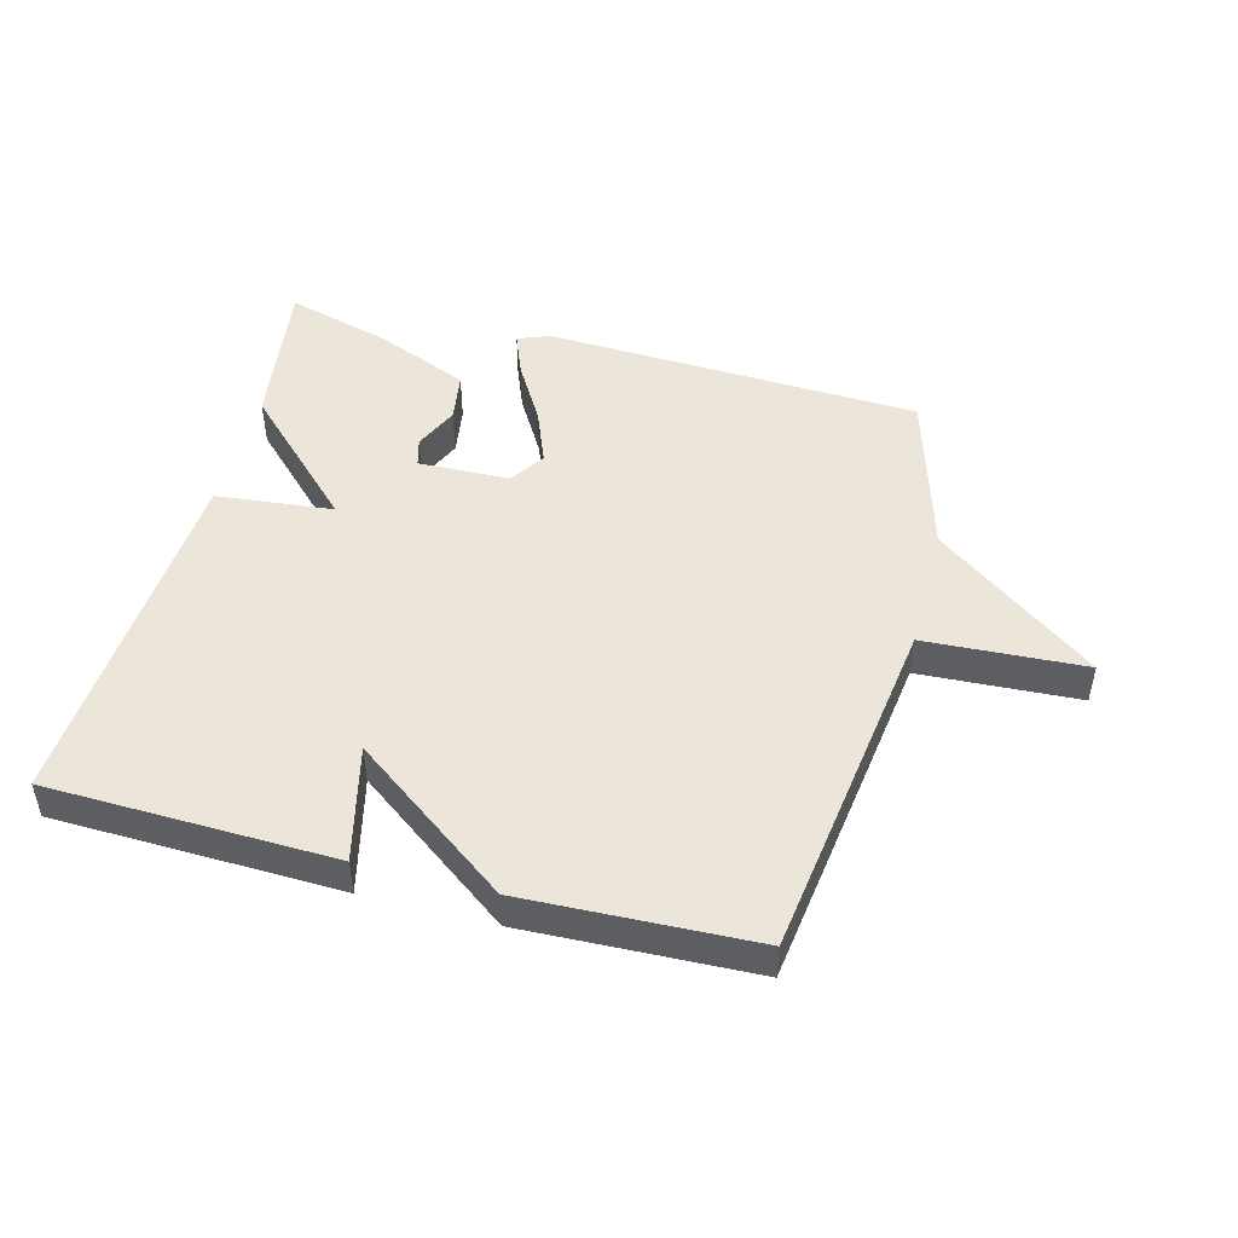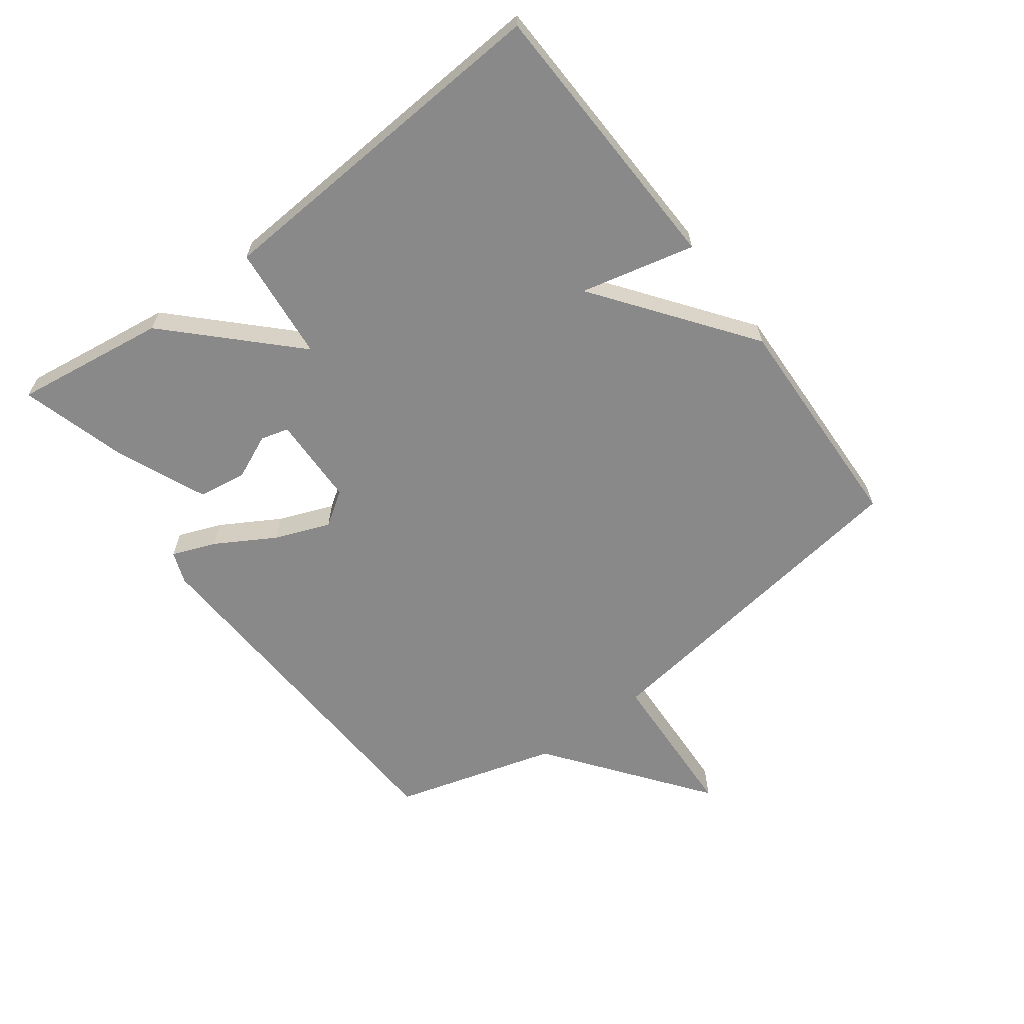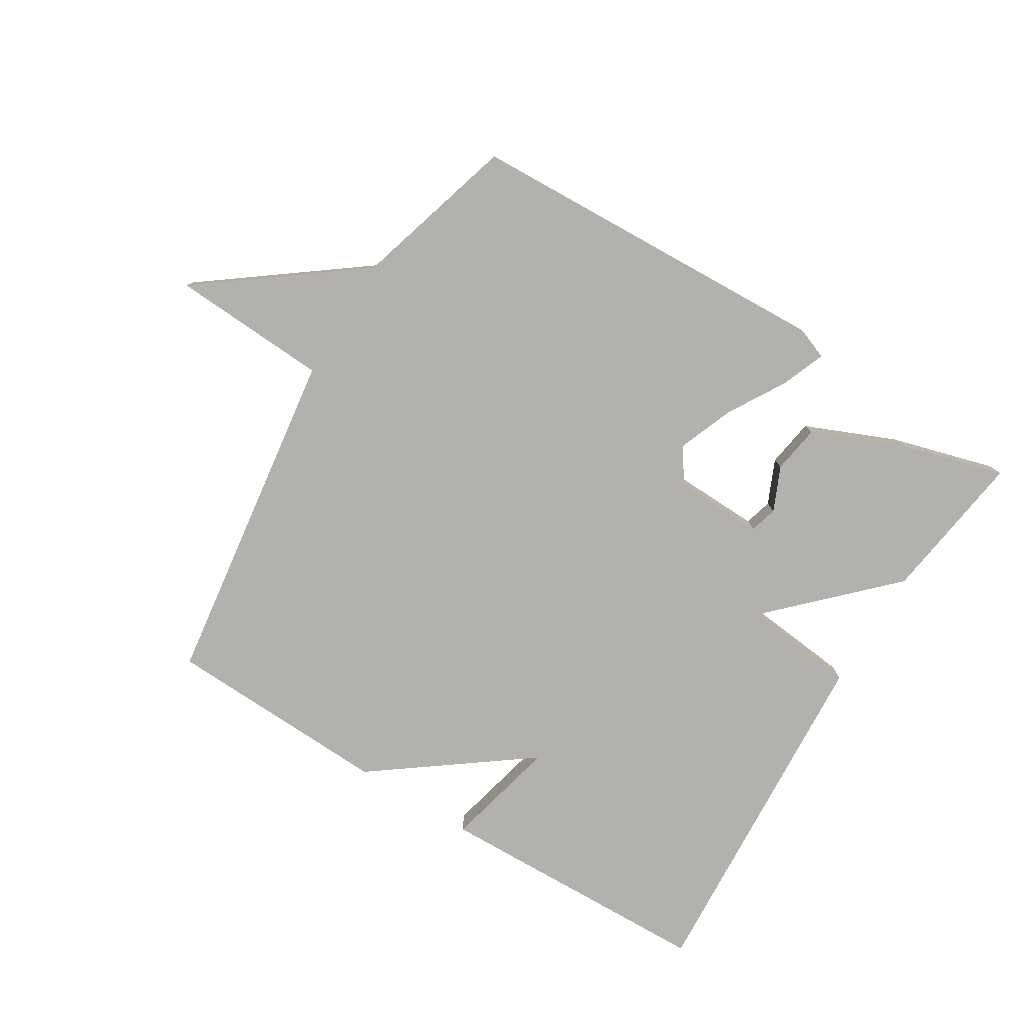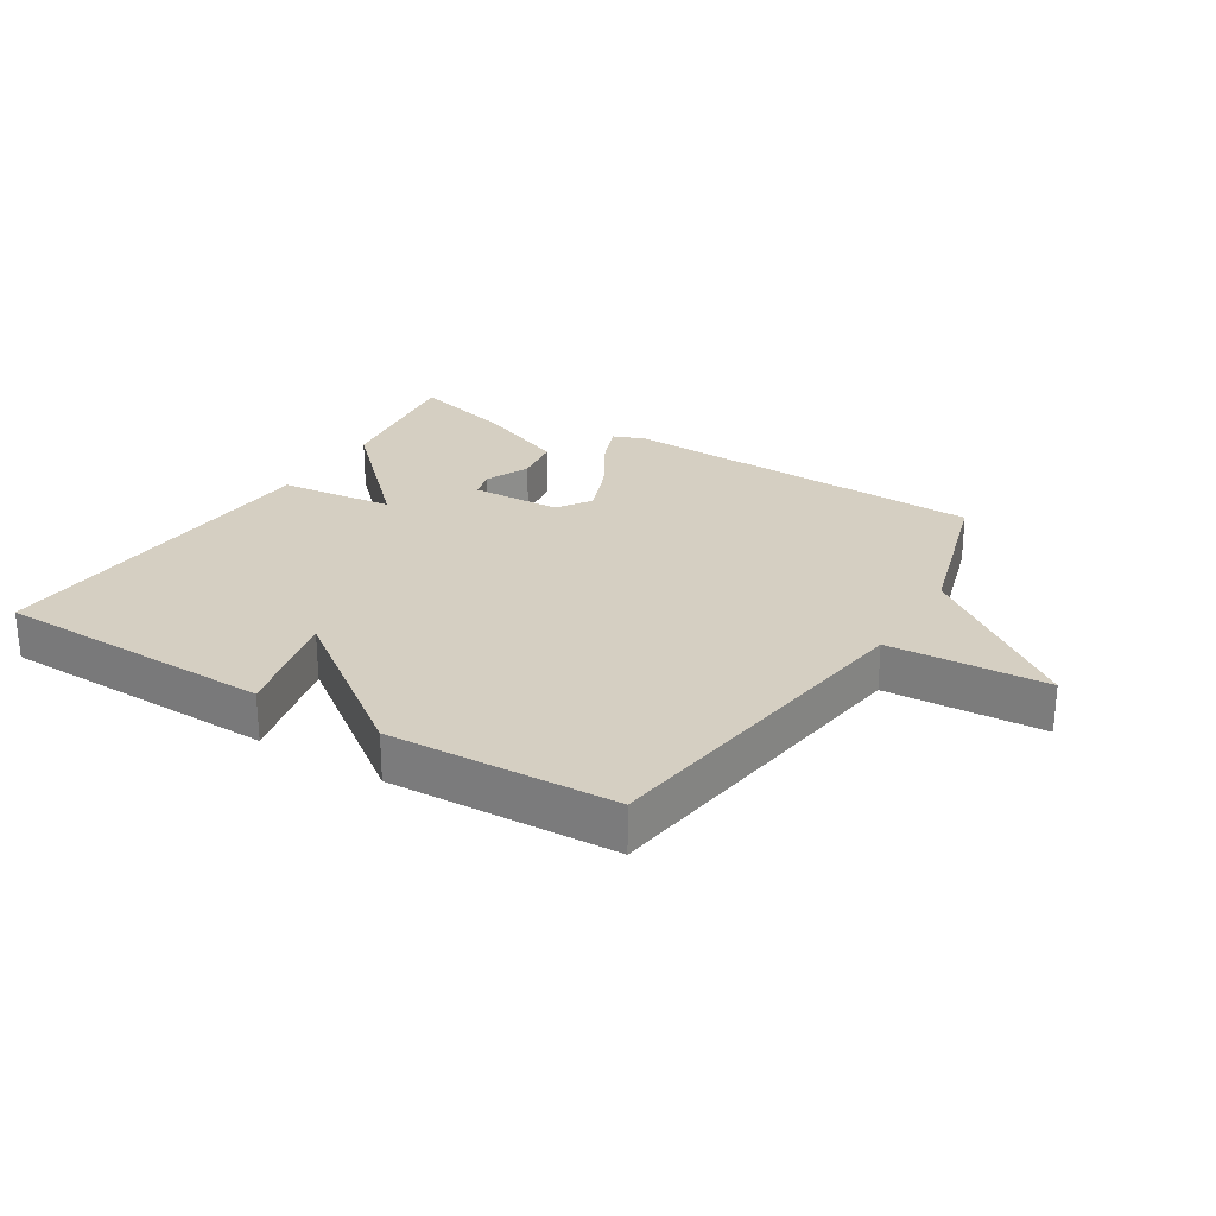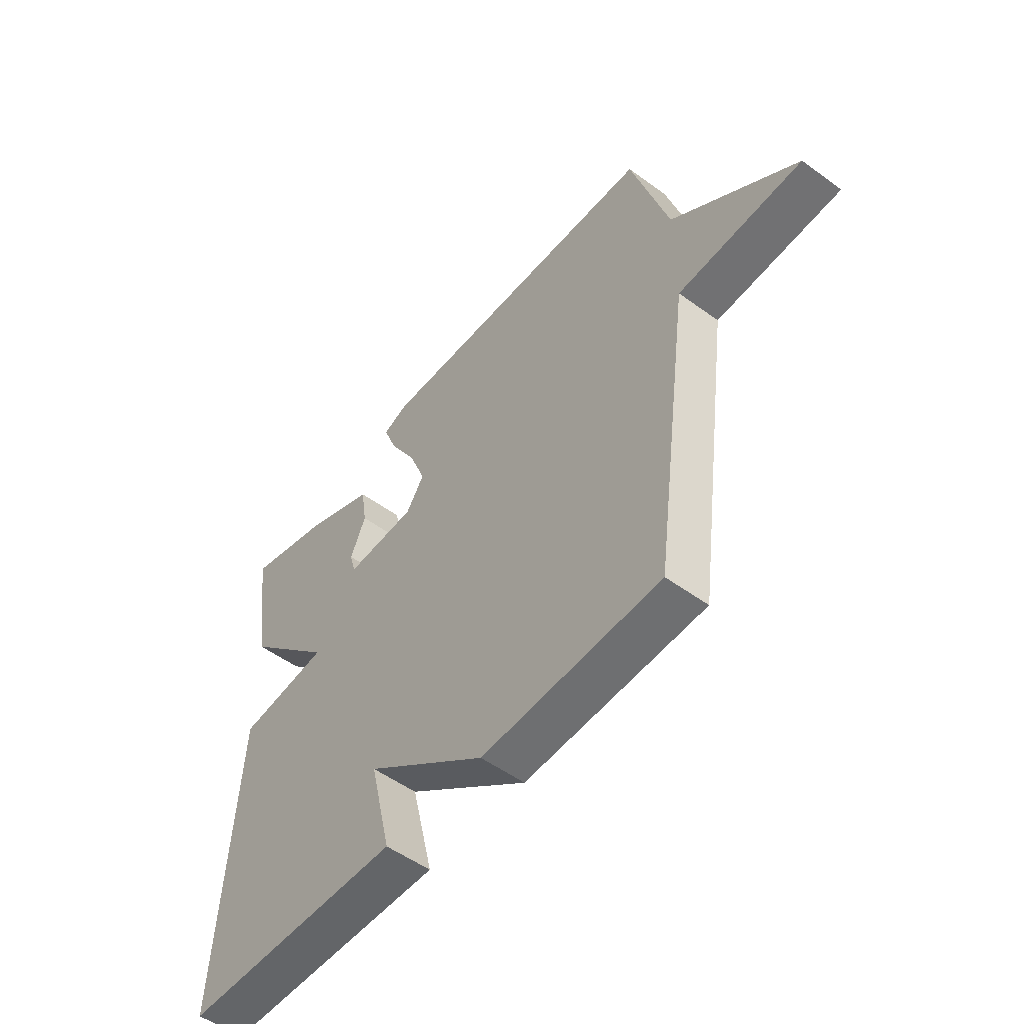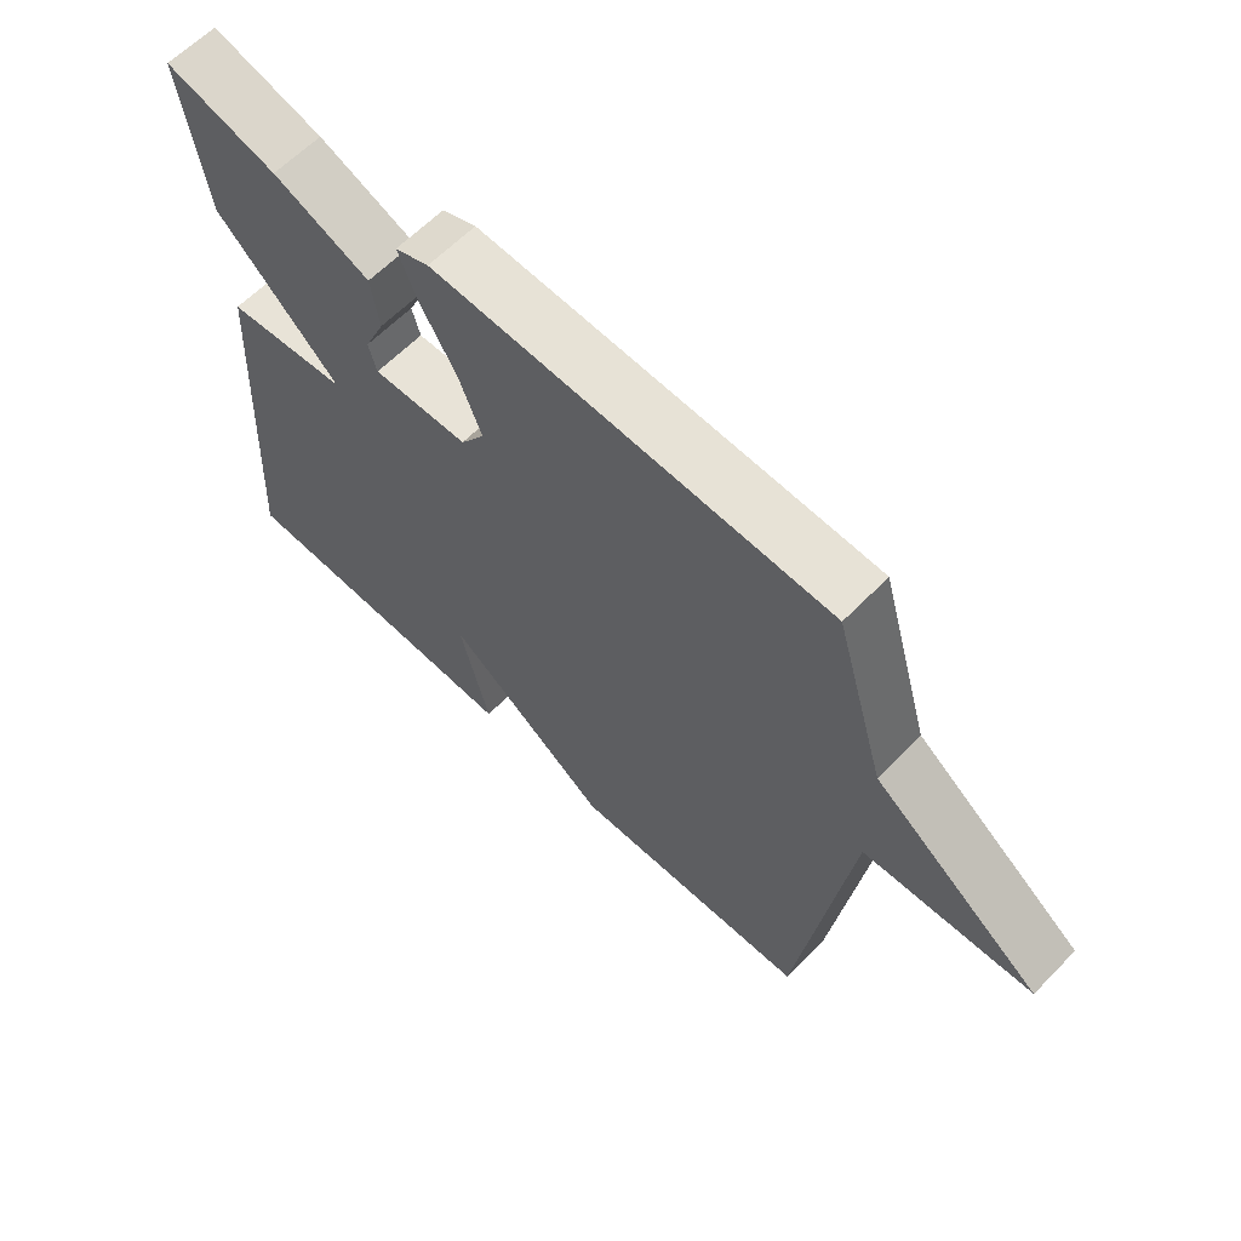
<metadata>
{"format":"obj","ext":"obj","renderer":"f3d","projection":"perspective","resolution":1024,"background":"white","views":[{"elev":48.0,"azim":-165.3,"up":"+Y"},{"elev":-63.0,"azim":126.9,"up":"+Y"},{"elev":-79.3,"azim":-31.6,"up":"+Y"},{"elev":25.9,"azim":-148.5,"up":"+Y"},{"elev":-52.8,"azim":-128.1,"up":"+Z"},{"elev":62.3,"azim":-135.9,"up":"+Z"}]}
</metadata>
<code>
v -0.5 0.07 -0.5
v -0.575 0.07 0.042
v -0.824 0.07 0.055
v -0.575 0.07 0.242
v -0.5 0.07 0.5
v 0.085 0.07 0.526
v 0.135 0.07 0.507
v 0.108 0.07 0.438
v 0.054 0.07 0.346
v 0.02 0.07 0.259
v 0.056 0.07 0.205
v 0.198 0.07 0.201
v 0.21 0.07 0.245
v 0.179 0.07 0.315
v 0.191 0.07 0.392
v 0.335 0.07 0.453
v 0.5 0.07 0.5
v 0.466 0.07 0.26
v 0.284 0.07 0.079
v 0.466 0.07 0.06
v 0.5 0.07 -0.5
v 0.057 0.07 -0.513
v 0.1 0.07 -0.333
v -0.143 0.07 -0.513
v -0.5 0 -0.5
v -0.575 0 0.042
v -0.824 0 0.055
v -0.575 0 0.242
v -0.5 0 0.5
v 0.085 0 0.526
v 0.135 0 0.507
v 0.108 0 0.438
v 0.054 0 0.346
v 0.02 0 0.259
v 0.056 0 0.205
v 0.198 0 0.201
v 0.21 0 0.245
v 0.179 0 0.315
v 0.191 0 0.392
v 0.335 0 0.453
v 0.5 0 0.5
v 0.466 0 0.26
v 0.284 0 0.079
v 0.466 0 0.06
v 0.5 0 -0.5
v 0.057 0 -0.513
v 0.1 0 -0.333
v -0.143 0 -0.513
f 23 24 1 2
f 21 22 23
f 20 21 23
f 19 20 23
f 19 23 2
f 17 18 19
f 16 17 19
f 15 16 19
f 14 15 19
f 13 14 19
f 12 13 19
f 19 2 3
f 12 19 3
f 11 12 3
f 10 11 3 4
f 4 5 6
f 10 4 6
f 9 10 6
f 6 7 8 9
f 26 25 48 47
f 47 46 45
f 47 45 44
f 47 44 43
f 26 47 43
f 43 42 41
f 43 41 40
f 43 40 39
f 43 39 38
f 43 38 37
f 43 37 36
f 27 26 43
f 27 43 36
f 27 36 35
f 28 27 35 34
f 30 29 28
f 30 28 34
f 30 34 33
f 33 32 31 30
f 1 25 26 2
f 2 26 27 3
f 3 27 28 4
f 4 28 29 5
f 5 29 30 6
f 6 30 31 7
f 7 31 32 8
f 8 32 33 9
f 9 33 34 10
f 10 34 35 11
f 11 35 36 12
f 12 36 37 13
f 13 37 38 14
f 14 38 39 15
f 15 39 40 16
f 16 40 41 17
f 17 41 42 18
f 18 42 43 19
f 19 43 44 20
f 20 44 45 21
f 21 45 46 22
f 22 46 47 23
f 23 47 48 24
f 24 48 25 1

</code>
